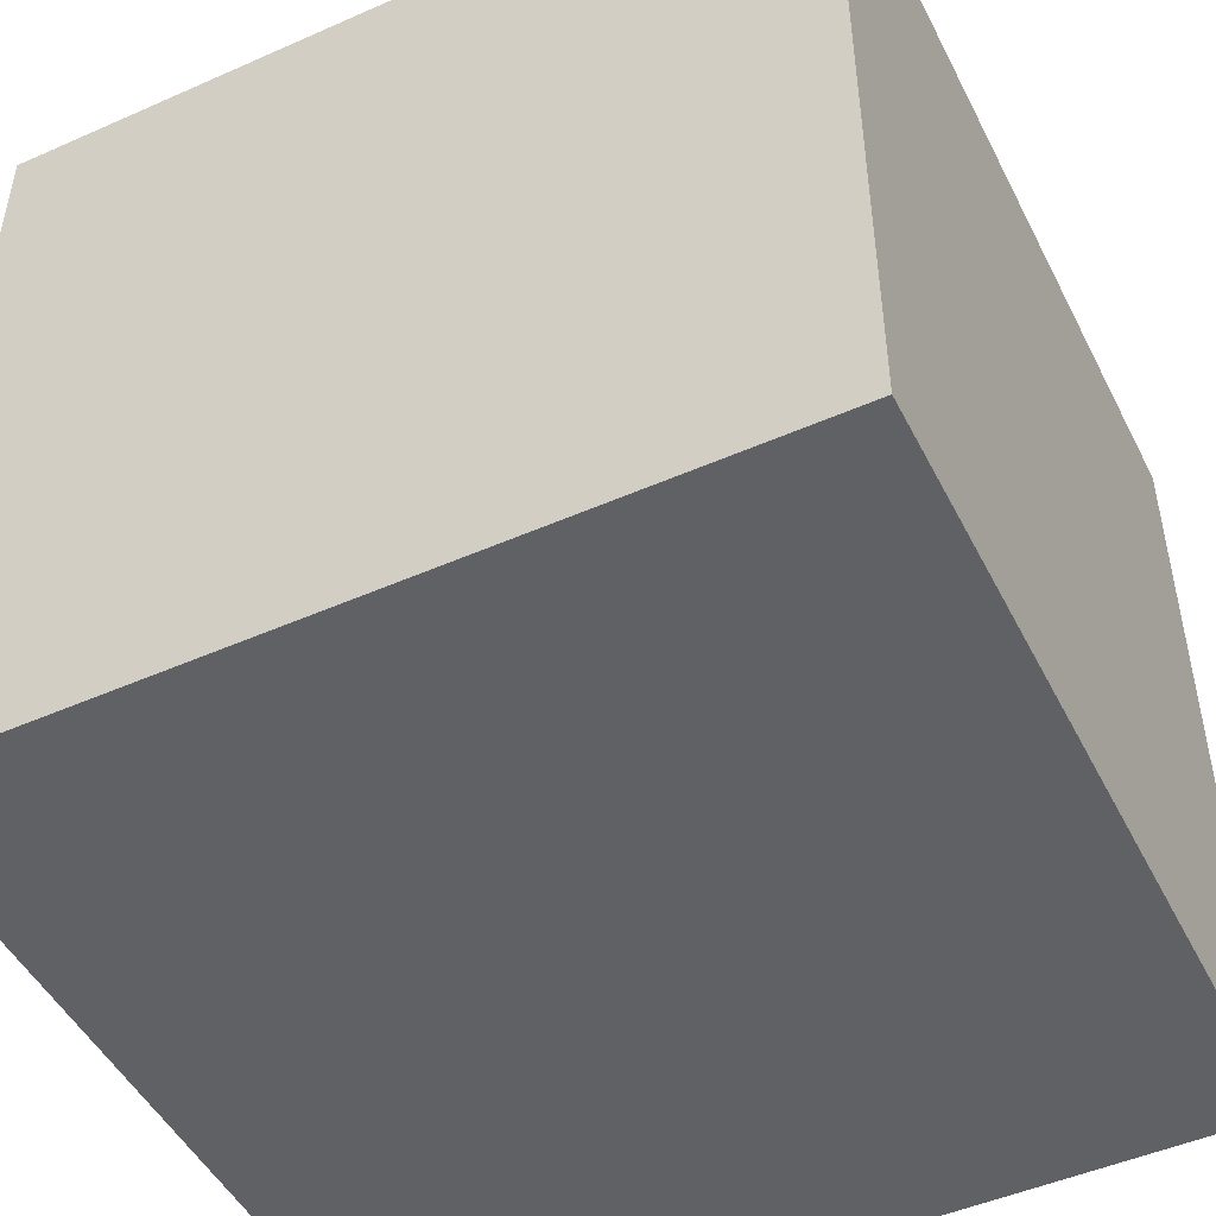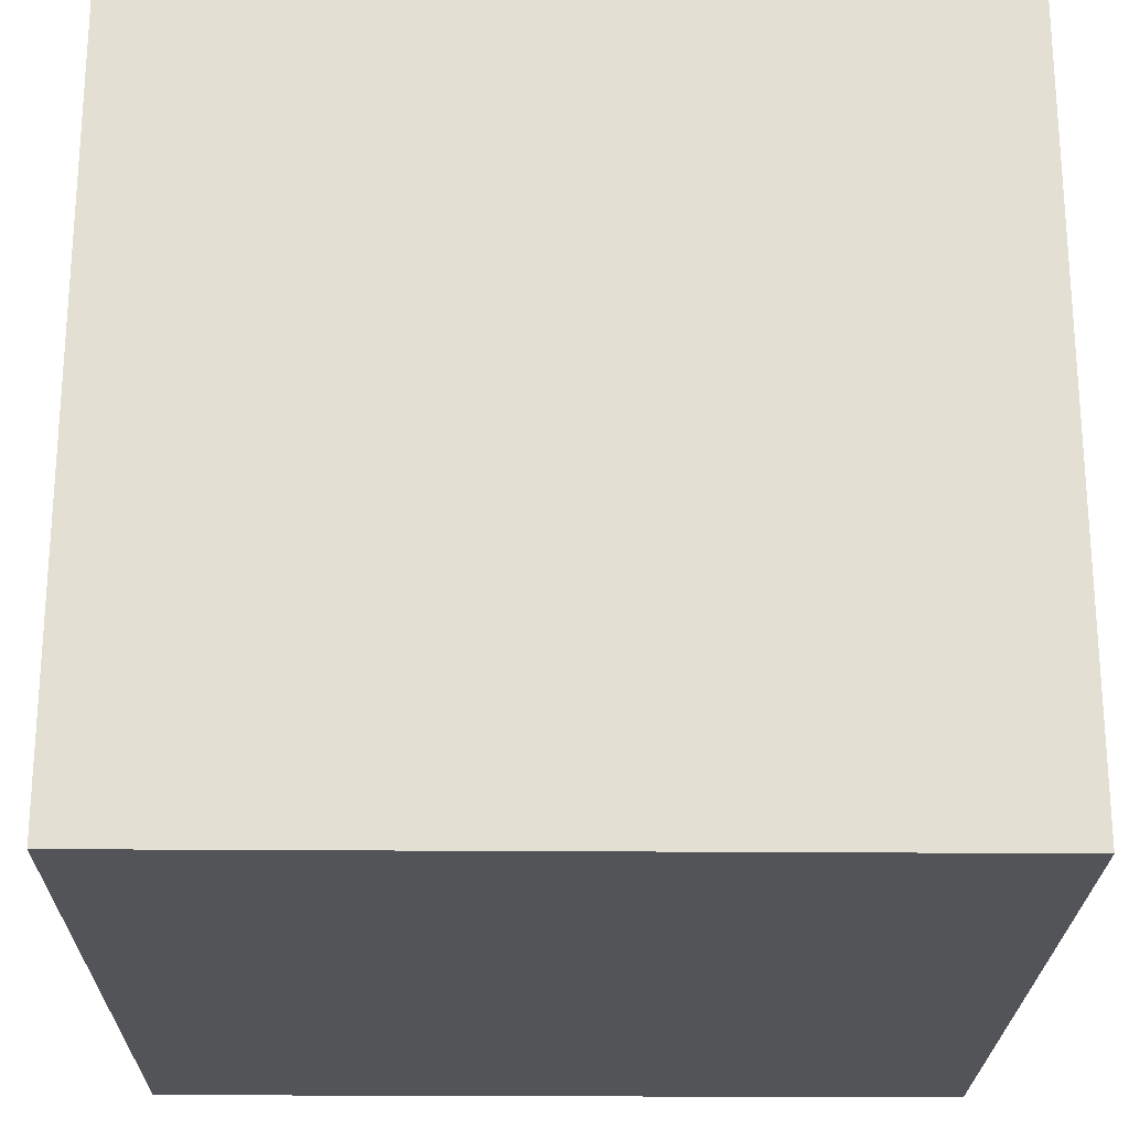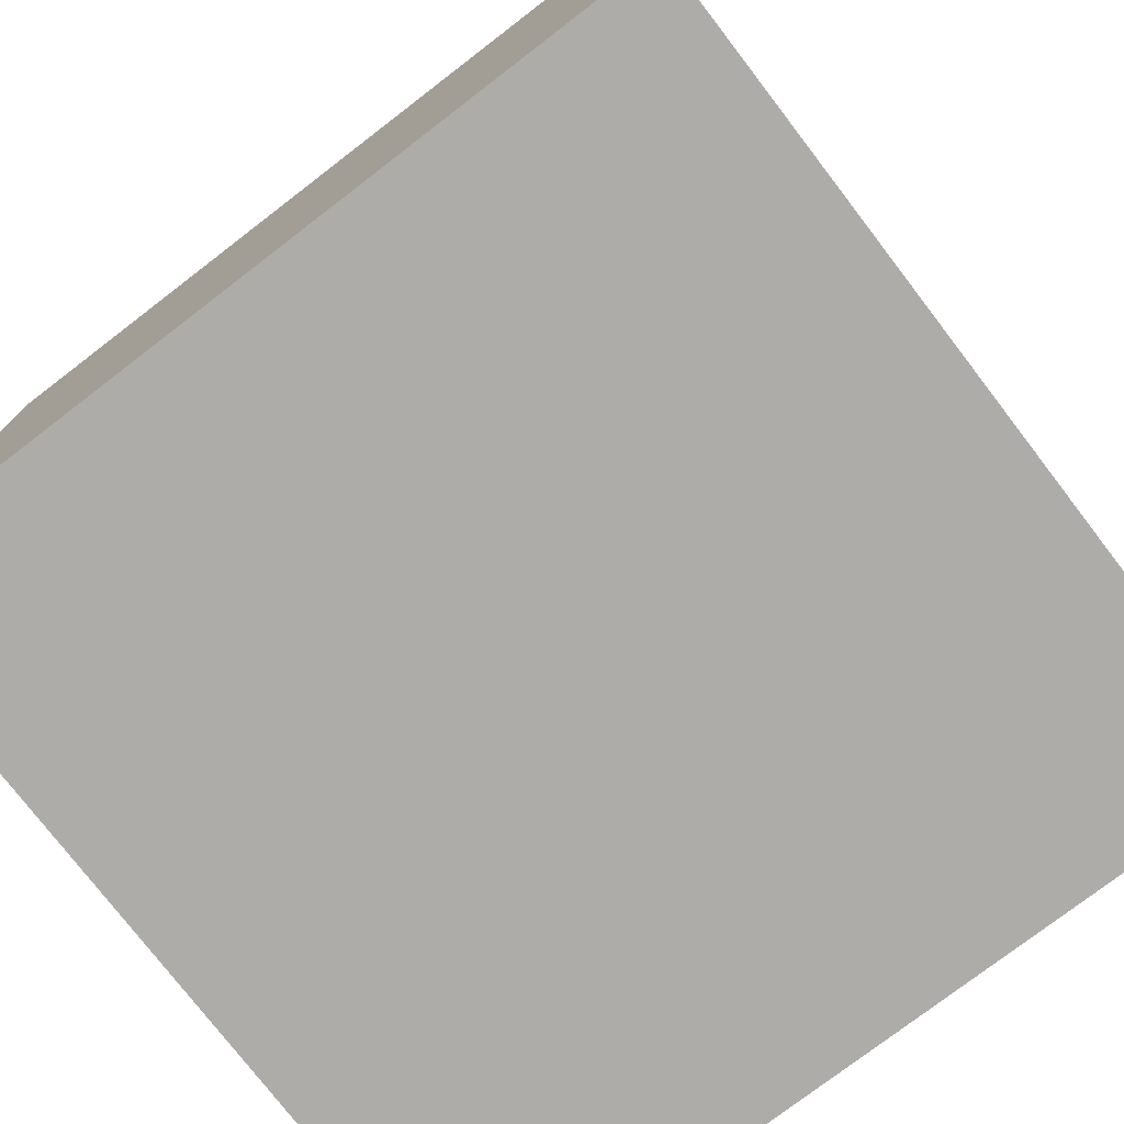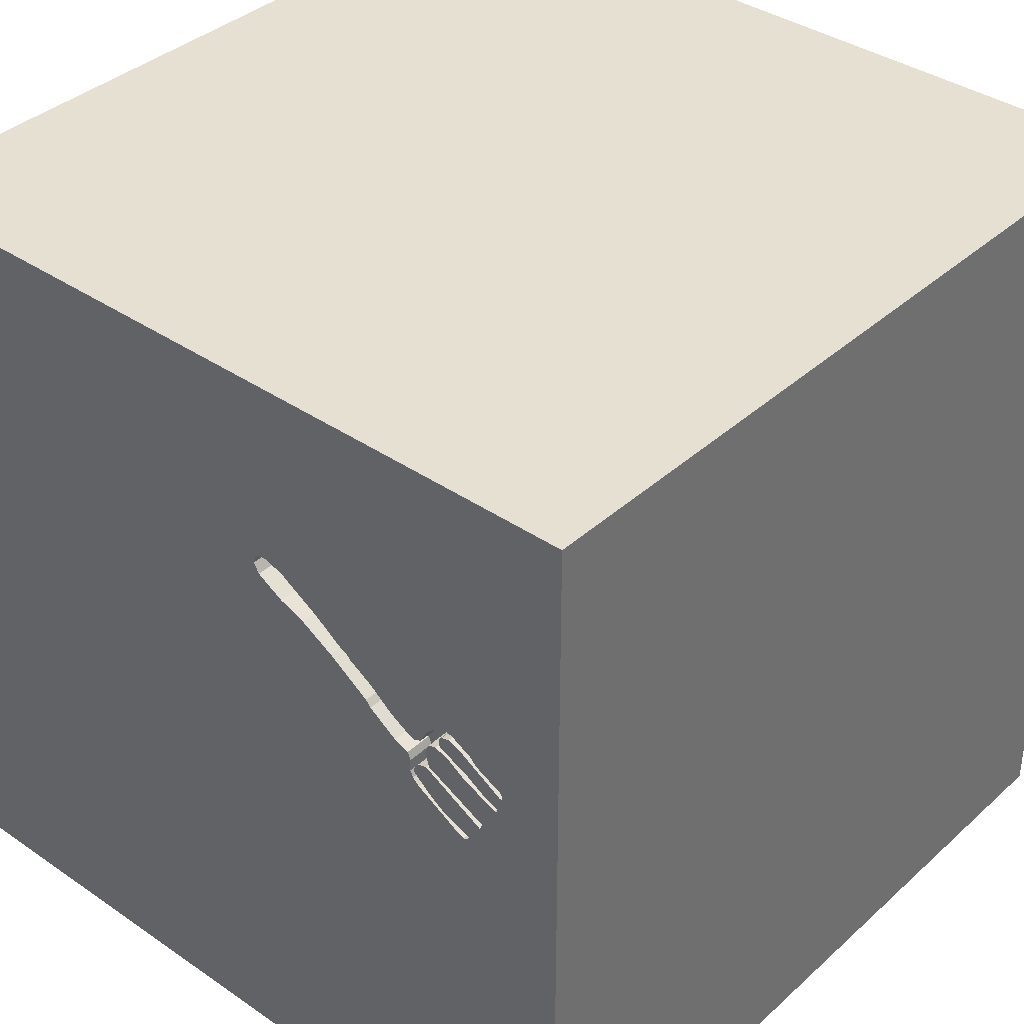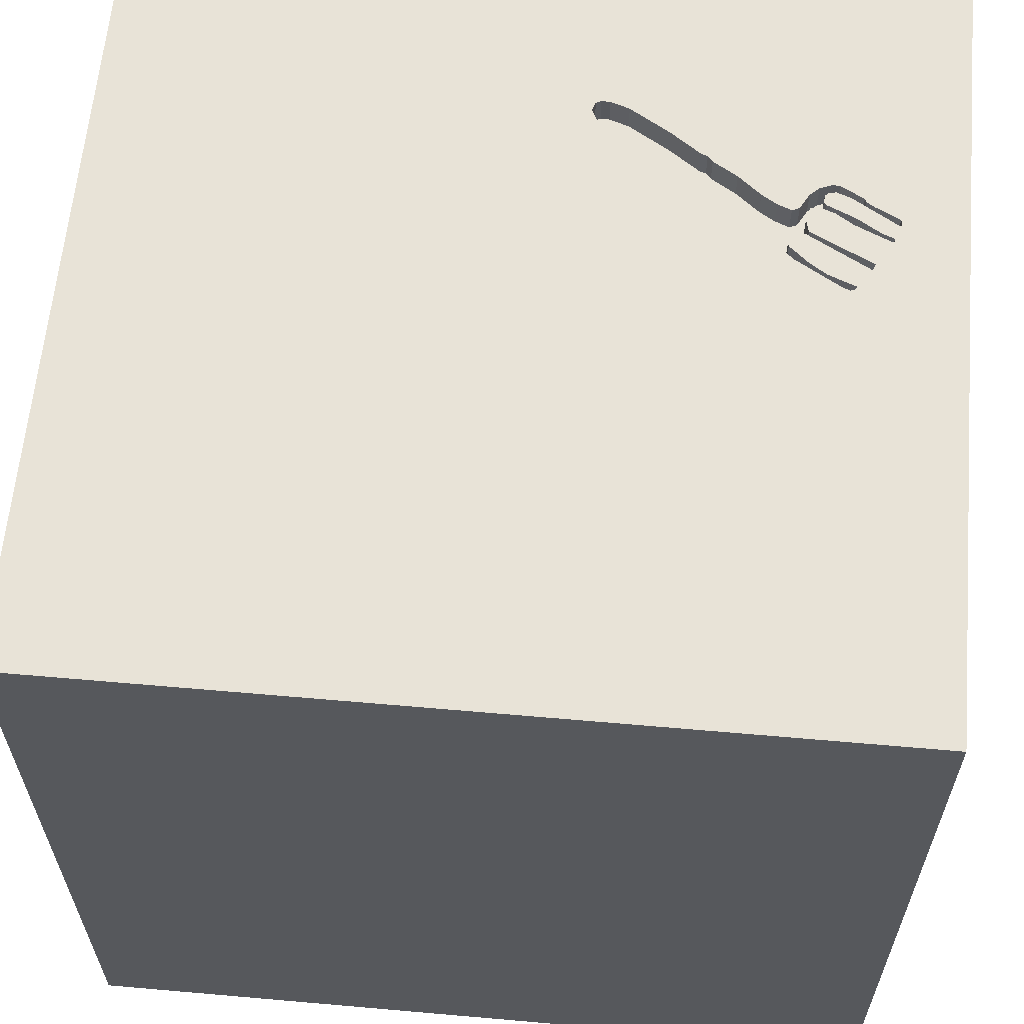
<metadata>
{"format":"obj","ext":"obj","renderer":"f3d","projection":"perspective","resolution":1024,"background":"white","views":[{"elev":-48.6,"azim":26.2,"up":"+Y"},{"elev":-23.1,"azim":-90.8,"up":"+Y"},{"elev":-76.7,"azim":127.5,"up":"+Y"},{"elev":37.7,"azim":-138.8,"up":"+Z"},{"elev":61.6,"azim":-174.9,"up":"+Y"}]}
</metadata>
<code>
o fork_25
v -0.3718 1.5 0.6581
v -0.5408 1.5 0.5688
v -0.5408 1.4 0.5688
v -0.5868 1.5 0.624
v -0.7983 1.5 0.4729
v -0.7983 1.4 0.4729
v -1.151 1.5 0.4746
v -0.9923 1.5 0.5161
v -0.8902 1.5 0.2472
v -0.8902 1.4 0.2472
v -1.273 1.5 0.3881
v -1.273 1.4 0.3881
v -1.083 1.5 0.1246
v -0.929 1.5 0.4301
v -0.929 1.4 0.4301
v -0.7031 0.5436 -1.5
v -0.8333 0.5208 1.5
v -0.6771 -0 1.5
v -1.042 -0.3906 -1.5
v -0.6771 -1.5 1.25
v -0.6901 -1.5 -1.1
v -1.042 -1.5 -0.3646
v -1.042 -1.5 0.7552
v -0.599 1.224 1.5
v -0.9147 1.5 0.3182
v -0.9149 1.5 0.2243
v -0.96 1.5 0.487
v -0.935 1.5 0.2415
v -0.6901 -0.4688 1.5
v -1.011 1.5 0.4876
v -1.011 1.4 0.4876
v -1.131 1.5 0.1322
v -1.131 1.4 0.1322
v -1.017 1.5 0.4503
v -1.017 1.4 0.4503
v -1.261 1.5 0.3885
v -1.261 1.4 0.3885
v -0.8155 1.5 0.3668
v -1.249 1.5 0.3228
v -1.249 1.5 0.3344
v -1.048 1.5 0.4191
v -0.7103 1.5 0.4412
v -0.7103 1.4 0.4412
v -0.8794 1.5 0.2707
v -1.075 1.5 0.2593
v -0.9498 1.5 0.3286
v -1.268 1.5 0.4114
v 0.3255 -0.7812 1.5
v 0.1953 0.4948 1.5
v 0.1172 -0.2214 -1.5
v 0.625 -0.2865 1.5
v 0.4688 0.8529 -1.5
v 0.1042 1.094 1.5
v 0.2083 -1.5 -0.8333
v 0.4167 -1.5 0.4687
v 0.4818 -1.5 -0.1823
v 0.3646 -1.5 1.263
v 0.1042 -1.5 -1.5
v 0.599 -1.5 -1.25
v -0.1042 -1.5 1.5
v 0.306 1.5 -0.9375
v 0.3971 1.5 0.8415
v 0.1562 1.5 -1.5
v 0.1302 1.5 1.5
v 0.778 -1.191 -1.5
v 0.6771 -1.263 1.5
v -0.4805 1.5 0.7007
v -0.4805 1.4 0.7007
v -0.881 1.5 0.317
v -0.8539 1.5 0.4385
v -1.107 1.5 0.1156
v -1.107 1.4 0.1156
v -0.9629 1.5 0.3374
v -0.2255 1.5 0.7351
v -1.062 1.4 0.531
v -1.268 1.4 0.4114
v -0.8261 1.5 0.4557
v -0.969 1.5 0.212
v -0.969 1.4 0.212
v -0.6126 1.5 0.5188
v -1.121 1.5 0.4038
v -0.2995 -1.042 -1.5
v -0.1823 -1.146 1.5
v -0.05208 -0 1.5
v -0.2474 1.27 -1.5
v 0 -0.4688 1.5
v 0 -1.5 0.05208
v -0.2604 -1.5 1.068
v -0.1562 -1.5 0.625
v -0.1823 -1.5 -1.25
v -0.1562 -1.5 -0.4167
v -0.3776 1.5 0.9766
v -1.009 1.5 0.461
v -1.009 1.4 0.461
v -0.9516 1.5 0.3807
v -0.9516 1.4 0.3807
v -1.242 1.5 0.3196
v -1.242 1.4 0.3196
v -1.081 1.5 0.1519
v 1.198 -0.8594 1.5
v 1.12 -0.1302 -1.5
v 1.25 0.625 1.5
v 1.25 -0.2083 1.5
v 1.25 -1.5 -0.625
v 1.042 -1.5 0.4167
v 1.094 -1.5 -0.02604
v 1.5 -1.5 1.5
v 1.5 -1.5 -1.5
v 1.5 1.5 -1.5
v 1.094 1.5 0.1628
v 1.5 1.5 1.5
v -0.9923 1.4 0.5161
v -1.062 1.5 0.531
v -1.048 1.4 0.4191
v -0.7282 1.5 0.4285
v -0.6108 1.5 0.6151
v -0.8539 1.4 0.4385
v -1.021 1.5 0.4977
v -0.6914 1.5 0.4639
v -0.6914 1.4 0.4639
v -1.178 1.5 0.2024
v -1.178 1.4 0.2024
v -0.895 1.5 0.2864
v -0.895 1.4 0.2864
v -1.03 1.5 0.1716
v -1.03 1.4 0.1716
v -0.9931 1.5 0.4395
v -0.2255 1.4 0.7351
v -0.625 -1.042 1.5
v -0.4687 -1.5 0.1823
v -0.599 1.5 0.1562
v -1.5 -1.016 -0.1432
v -1.5 -0.8854 1.276
v -1.5 -0.6445 -0.6901
v -1.5 0.3646 0.4948
v -1.5 0.3906 0
v -1.5 0.4948 1.003
v -1.5 0.5534 -0.4427
v -1.5 -0.1302 -1.5
v -1.5 -0.1042 1.5
v -1.5 0.1042 -1.094
v -1.5 -0.1562 0.4687
v -1.5 -0.1823 1.146
v -1.5 0 -0.4687
v -1.5 1.198 -0.8333
v -1.5 1.035 0.4427
v -1.5 1.185 -0.1823
v -1.5 1.5 1.5
v -1.5 -0.5208 0.2995
v -1.5 -0.4687 -1.237
v -1.5 -1.5 -0.1302
v -1.5 -1.5 1.5
v -1.5 -1.5 -1.5
v -1.5 1.5 -1.5
v -1.5 0.625 -1.198
v -1.5 1.5 0.2083
v -1.5 1.5 -0.4167
v -1.5 -1.237 0.3841
v -1.5 -1.224 -0.625
v -1.176 1.5 0.4575
v -1.145 1.5 0.4864
v -1.1 1.5 0.4857
v -0.5868 1.4 0.624
v -0.8155 1.4 0.3668
v -1.145 1.4 0.4864
v -1.249 1.4 0.3228
v -0.8981 1.5 0.2736
v -0.4204 1.5 0.6391
v -0.4204 1.4 0.6391
v 0.651 1.042 1.5
v -1.095 1.5 0.1201
v -0.9149 1.4 0.2243
v -1.208 1.5 0.3498
v -1.208 1.4 0.3498
v -0.9537 1.5 0.4073
v -0.9537 1.4 0.4073
v -0.2059 1.5 0.7717
v -0.6287 1.5 0.5947
v -0.6287 1.4 0.5947
v -1.063 1.5 0.4296
v 1.5 -0.9831 0.7812
v 1.5 0.7829 -0.3939
v 1.5 0.1302 -1.5
v 1.5 0.5469 -1.224
v 1.5 0.1562 1.5
v 1.5 0.00651 0.8724
v 1.5 1.027 0.516
v 1.5 -0.3776 -0.7878
v 1.5 -1.5 0.1302
v 1.5 1.5 -0.1042
v 1.5 -1.185 -0.651
v -1.198 -0.8073 1.5
v -1.276 -0.03906 1.5
v -1.146 -1.5 0.2083
v -1.276 0.6771 1.5
v -0.6868 1.5 -0.7227
v -1.354 1.5 0.3125
v -1.276 1.5 -0.1042
v -1.176 1.4 0.4575
v -0.334 1.5 0.7904
v -0.334 1.4 0.7904
v -0.9147 1.4 0.3182
v -1.113 1.5 0.3774
v -0.8794 1.4 0.2707
v -1.1 1.4 0.4857
v -0.9573 1.5 0.359
v -0.4167 0.625 1.5
v -0.9498 1.4 0.3286
v -0.3232 1.5 0.6772
v -0.3232 1.4 0.6772
v -1.187 1.5 0.2264
v -1.021 1.4 0.4977
v -0.8705 1.5 0.3464
v -0.8705 1.4 0.3464
v -0.6108 1.4 0.6151
v 0.8333 0.2083 1.5
v 0.8333 -1.5 -0.6771
v 0.8854 -1.5 0.8333
v -0.8981 1.4 0.2736
v -0.881 1.4 0.317
v -0.7161 1.5 0.5407
v -1.083 1.4 0.1246
v -0.965 1.5 0.4324
v -0.965 1.4 0.4324
v -0.2791 1.5 0.7033
v -1.151 1.4 0.4746
v -0.5336 1.5 0.6624
v -1.249 1.4 0.3344
v -1.146 1.5 0.3125
v -1.124 1.5 0.2578
v -1.121 1.4 0.4038
v -1.12 1.5 0.1186
v -1.12 1.4 0.1186
v -1.038 1.5 0.5342
v -1.038 1.4 0.5342
v -0.2351 1.5 0.8136
v -0.2351 1.4 0.8136
v -0.96 1.4 0.487
v -0.7161 1.4 0.5407
v -1.049 1.5 0.5048
v -1.049 1.4 0.5048
v -0.2664 1.5 0.8136
v -0.2059 1.4 0.7717
v -1.187 1.4 0.2264
v -0.2664 1.4 0.8136
v -0.9931 1.4 0.4395
v -0.9629 1.4 0.3374
v -0.2163 1.5 0.805
v -0.2163 1.4 0.805
v -1.113 1.4 0.3774
v -0.9031 1.5 0.4183
v -0.9031 1.4 0.4183
f 140 133 152
f 60 129 152
f 192 140 152
f 133 158 152
f 20 60 152
f 158 151 152
f 152 23 20
f 129 192 152
f 140 143 133
f 151 23 152
f 60 83 129
f 192 193 140
f 151 194 23
f 20 88 60
f 29 193 192
f 133 149 158
f 143 149 133
f 23 88 20
f 129 29 192
f 158 132 151
f 194 130 23
f 88 57 60
f 140 137 143
f 143 142 149
f 130 88 23
f 60 66 83
f 83 29 129
f 29 18 193
f 149 132 158
f 151 22 194
f 132 159 151
f 130 89 88
f 83 86 29
f 193 195 140
f 148 137 140
f 137 142 143
f 159 153 151
f 107 66 60
f 66 48 83
f 48 86 83
f 195 148 140
f 153 22 151
f 22 130 194
f 57 107 60
f 18 17 193
f 193 17 195
f 137 135 142
f 89 57 88
f 29 84 18
f 130 87 89
f 89 55 57
f 86 84 29
f 142 136 149
f 149 134 132
f 132 134 159
f 18 207 17
f 134 153 159
f 107 100 66
f 84 207 18
f 87 55 89
f 55 218 57
f 218 107 57
f 48 51 86
f 135 136 142
f 136 134 149
f 153 21 22
f 22 91 130
f 100 48 66
f 51 84 86
f 148 146 137
f 137 146 135
f 136 144 134
f 134 150 153
f 21 91 22
f 91 87 130
f 84 49 207
f 17 24 195
f 87 56 55
f 55 105 218
f 100 51 48
f 207 24 17
f 24 148 195
f 146 136 135
f 51 49 84
f 136 138 144
f 91 56 87
f 56 105 55
f 100 103 51
f 21 54 91
f 146 147 136
f 144 141 134
f 105 107 218
f 49 53 207
f 141 150 134
f 56 106 105
f 107 103 100
f 103 216 51
f 216 49 51
f 53 24 207
f 116 148 92
f 221 148 116
f 148 156 146
f 150 139 153
f 153 90 21
f 90 54 21
f 54 56 91
f 221 27 148
f 116 178 221
f 148 27 8
f 148 8 234
f 148 234 113
f 113 161 148
f 161 47 148
f 47 156 148
f 147 138 136
f 138 141 144
f 19 153 139
f 82 153 19
f 153 58 90
f 105 189 107
f 116 92 67
f 67 227 4
f 116 67 4
f 27 221 5
f 77 70 27
f 27 5 77
f 47 161 7
f 47 7 160
f 197 156 47
f 50 82 19
f 82 58 153
f 181 107 189
f 186 107 181
f 107 185 103
f 24 64 148
f 92 200 67
f 70 251 14
f 27 70 14
f 97 203 229
f 97 229 197
f 39 97 197
f 40 39 197
f 197 47 11
f 173 40 197
f 197 11 36
f 197 36 173
f 156 147 146
f 141 139 150
f 186 185 107
f 216 170 49
f 170 53 49
f 53 64 24
f 92 148 64
f 197 229 230
f 197 230 211
f 121 198 197
f 197 211 121
f 81 173 36
f 81 36 162
f 198 156 197
f 138 155 141
f 54 217 56
f 217 106 56
f 106 189 105
f 103 102 216
f 242 200 92
f 62 74 177
f 236 242 92
f 62 177 248
f 92 62 248
f 248 236 92
f 229 203 41
f 229 41 73
f 198 121 45
f 171 13 131
f 45 125 99
f 71 171 131
f 45 99 32
f 71 131 198
f 198 45 32
f 232 71 198
f 198 32 232
f 162 180 81
f 65 58 82
f 90 59 54
f 188 186 181
f 225 74 62
f 230 229 73
f 206 73 41
f 127 223 175
f 206 41 127
f 175 95 206
f 127 175 206
f 13 26 131
f 78 125 45
f 45 46 25
f 45 25 28
f 45 28 78
f 34 180 162
f 162 240 118
f 30 93 34
f 30 34 162
f 162 118 30
f 217 104 106
f 182 186 188
f 225 62 209
f 131 26 9
f 28 25 167
f 147 145 138
f 145 155 138
f 185 102 103
f 102 170 216
f 168 1 209
f 131 9 44
f 44 69 131
f 196 198 131
f 25 123 167
f 156 157 147
f 16 19 139
f 16 50 19
f 58 59 90
f 59 217 54
f 104 189 106
f 62 92 64
f 62 131 209
f 168 209 80
f 80 2 168
f 38 131 69
f 69 213 38
f 198 157 156
f 155 139 141
f 52 50 16
f 191 181 189
f 170 64 53
f 131 80 209
f 131 38 115
f 196 157 198
f 145 154 155
f 155 154 139
f 50 65 82
f 188 181 191
f 131 115 42
f 131 42 119
f 157 145 147
f 16 139 154
f 59 108 217
f 104 108 189
f 182 187 186
f 102 111 170
f 80 131 119
f 157 154 145
f 108 104 217
f 191 189 108
f 187 185 186
f 170 111 64
f 62 196 131
f 196 154 157
f 101 50 52
f 58 108 59
f 62 64 111
f 65 108 58
f 185 111 102
f 110 61 62
f 52 16 85
f 101 65 50
f 184 182 188
f 187 111 185
f 61 196 62
f 110 62 111
f 109 61 110
f 188 191 108
f 109 182 184
f 85 16 154
f 63 196 61
f 63 52 85
f 190 187 182
f 190 109 110
f 63 154 196
f 63 85 154
f 109 52 63
f 109 101 52
f 108 65 101
f 183 184 188
f 109 190 182
f 190 111 187
f 190 110 111
f 63 61 109
f 109 183 101
f 183 108 101
f 183 188 108
f 109 184 183
f 228 98 166
f 98 228 174
f 39 40 228
f 228 166 39
f 97 39 166
f 166 98 97
f 174 250 98
f 40 173 174
f 174 228 40
f 174 231 250
f 98 250 203
f 203 97 98
f 173 81 174
f 231 174 81
f 231 114 250
f 81 180 231
f 35 114 231
f 41 203 250
f 250 114 41
f 35 231 180
f 180 34 35
f 35 246 114
f 35 94 246
f 114 246 41
f 34 93 94
f 94 35 34
f 246 94 238
f 127 41 246
f 93 30 94
f 238 224 246
f 94 31 238
f 246 224 127
f 31 94 30
f 15 224 238
f 112 238 31
f 223 127 224
f 30 118 31
f 224 15 176
f 15 238 14
f 8 27 238
f 238 112 8
f 31 212 112
f 175 223 224
f 224 176 175
f 212 31 118
f 176 15 252
f 27 14 238
f 235 112 212
f 176 252 96
f 14 251 252
f 252 15 14
f 112 235 8
f 241 235 212
f 95 175 176
f 176 96 95
f 118 240 241
f 241 212 118
f 252 214 96
f 251 70 252
f 234 8 235
f 235 241 75
f 240 162 241
f 252 117 214
f 214 202 96
f 117 252 70
f 113 234 235
f 235 75 113
f 75 241 205
f 206 95 96
f 96 247 206
f 205 241 162
f 214 117 164
f 202 214 220
f 202 208 96
f 70 77 117
f 165 75 205
f 73 206 247
f 96 208 247
f 38 213 214
f 214 164 38
f 117 6 164
f 220 124 202
f 220 214 69
f 208 202 46
f 77 5 6
f 6 117 77
f 75 165 113
f 165 205 226
f 247 244 73
f 247 208 122
f 37 205 162
f 162 36 37
f 213 69 214
f 6 43 164
f 220 204 124
f 202 124 25
f 69 44 220
f 25 46 202
f 46 45 208
f 161 113 165
f 165 226 7
f 7 161 165
f 226 205 199
f 244 211 230
f 230 73 244
f 247 122 244
f 122 208 45
f 45 121 122
f 199 205 37
f 164 43 115
f 115 38 164
f 43 6 120
f 204 220 44
f 219 124 204
f 123 25 124
f 239 6 5
f 239 5 221
f 160 7 226
f 226 199 160
f 244 122 211
f 121 211 122
f 37 76 199
f 36 11 12
f 12 37 36
f 43 42 115
f 43 120 42
f 239 120 6
f 204 44 9
f 167 123 124
f 124 219 167
f 10 219 204
f 76 37 12
f 199 76 160
f 11 47 12
f 119 42 120
f 239 179 120
f 10 204 9
f 219 10 172
f 221 178 179
f 179 239 221
f 76 12 47
f 47 160 76
f 120 3 80
f 80 119 120
f 179 3 120
f 9 26 10
f 219 79 28
f 28 167 219
f 219 172 79
f 172 10 26
f 3 2 80
f 215 3 179
f 79 78 28
f 126 79 172
f 26 13 172
f 215 179 178
f 178 116 215
f 3 169 2
f 3 215 163
f 79 126 78
f 126 172 222
f 222 172 13
f 116 4 215
f 168 2 169
f 169 3 68
f 163 68 3
f 163 215 4
f 125 78 126
f 222 33 126
f 13 171 222
f 1 168 169
f 169 210 1
f 68 210 169
f 68 163 227
f 68 227 67
f 4 227 163
f 99 125 126
f 126 33 99
f 72 33 222
f 171 71 72
f 72 222 171
f 209 1 210
f 68 201 210
f 32 99 33
f 33 72 233
f 71 232 72
f 210 128 225
f 225 209 210
f 201 68 67
f 67 200 201
f 201 128 210
f 33 233 32
f 233 72 232
f 74 225 128
f 201 245 128
f 232 32 233
f 128 243 74
f 200 242 245
f 245 201 200
f 237 128 245
f 177 74 243
f 243 128 237
f 242 236 237
f 237 245 242
f 243 249 177
f 237 249 243
f 248 177 249
f 236 248 249
f 249 237 236

</code>
